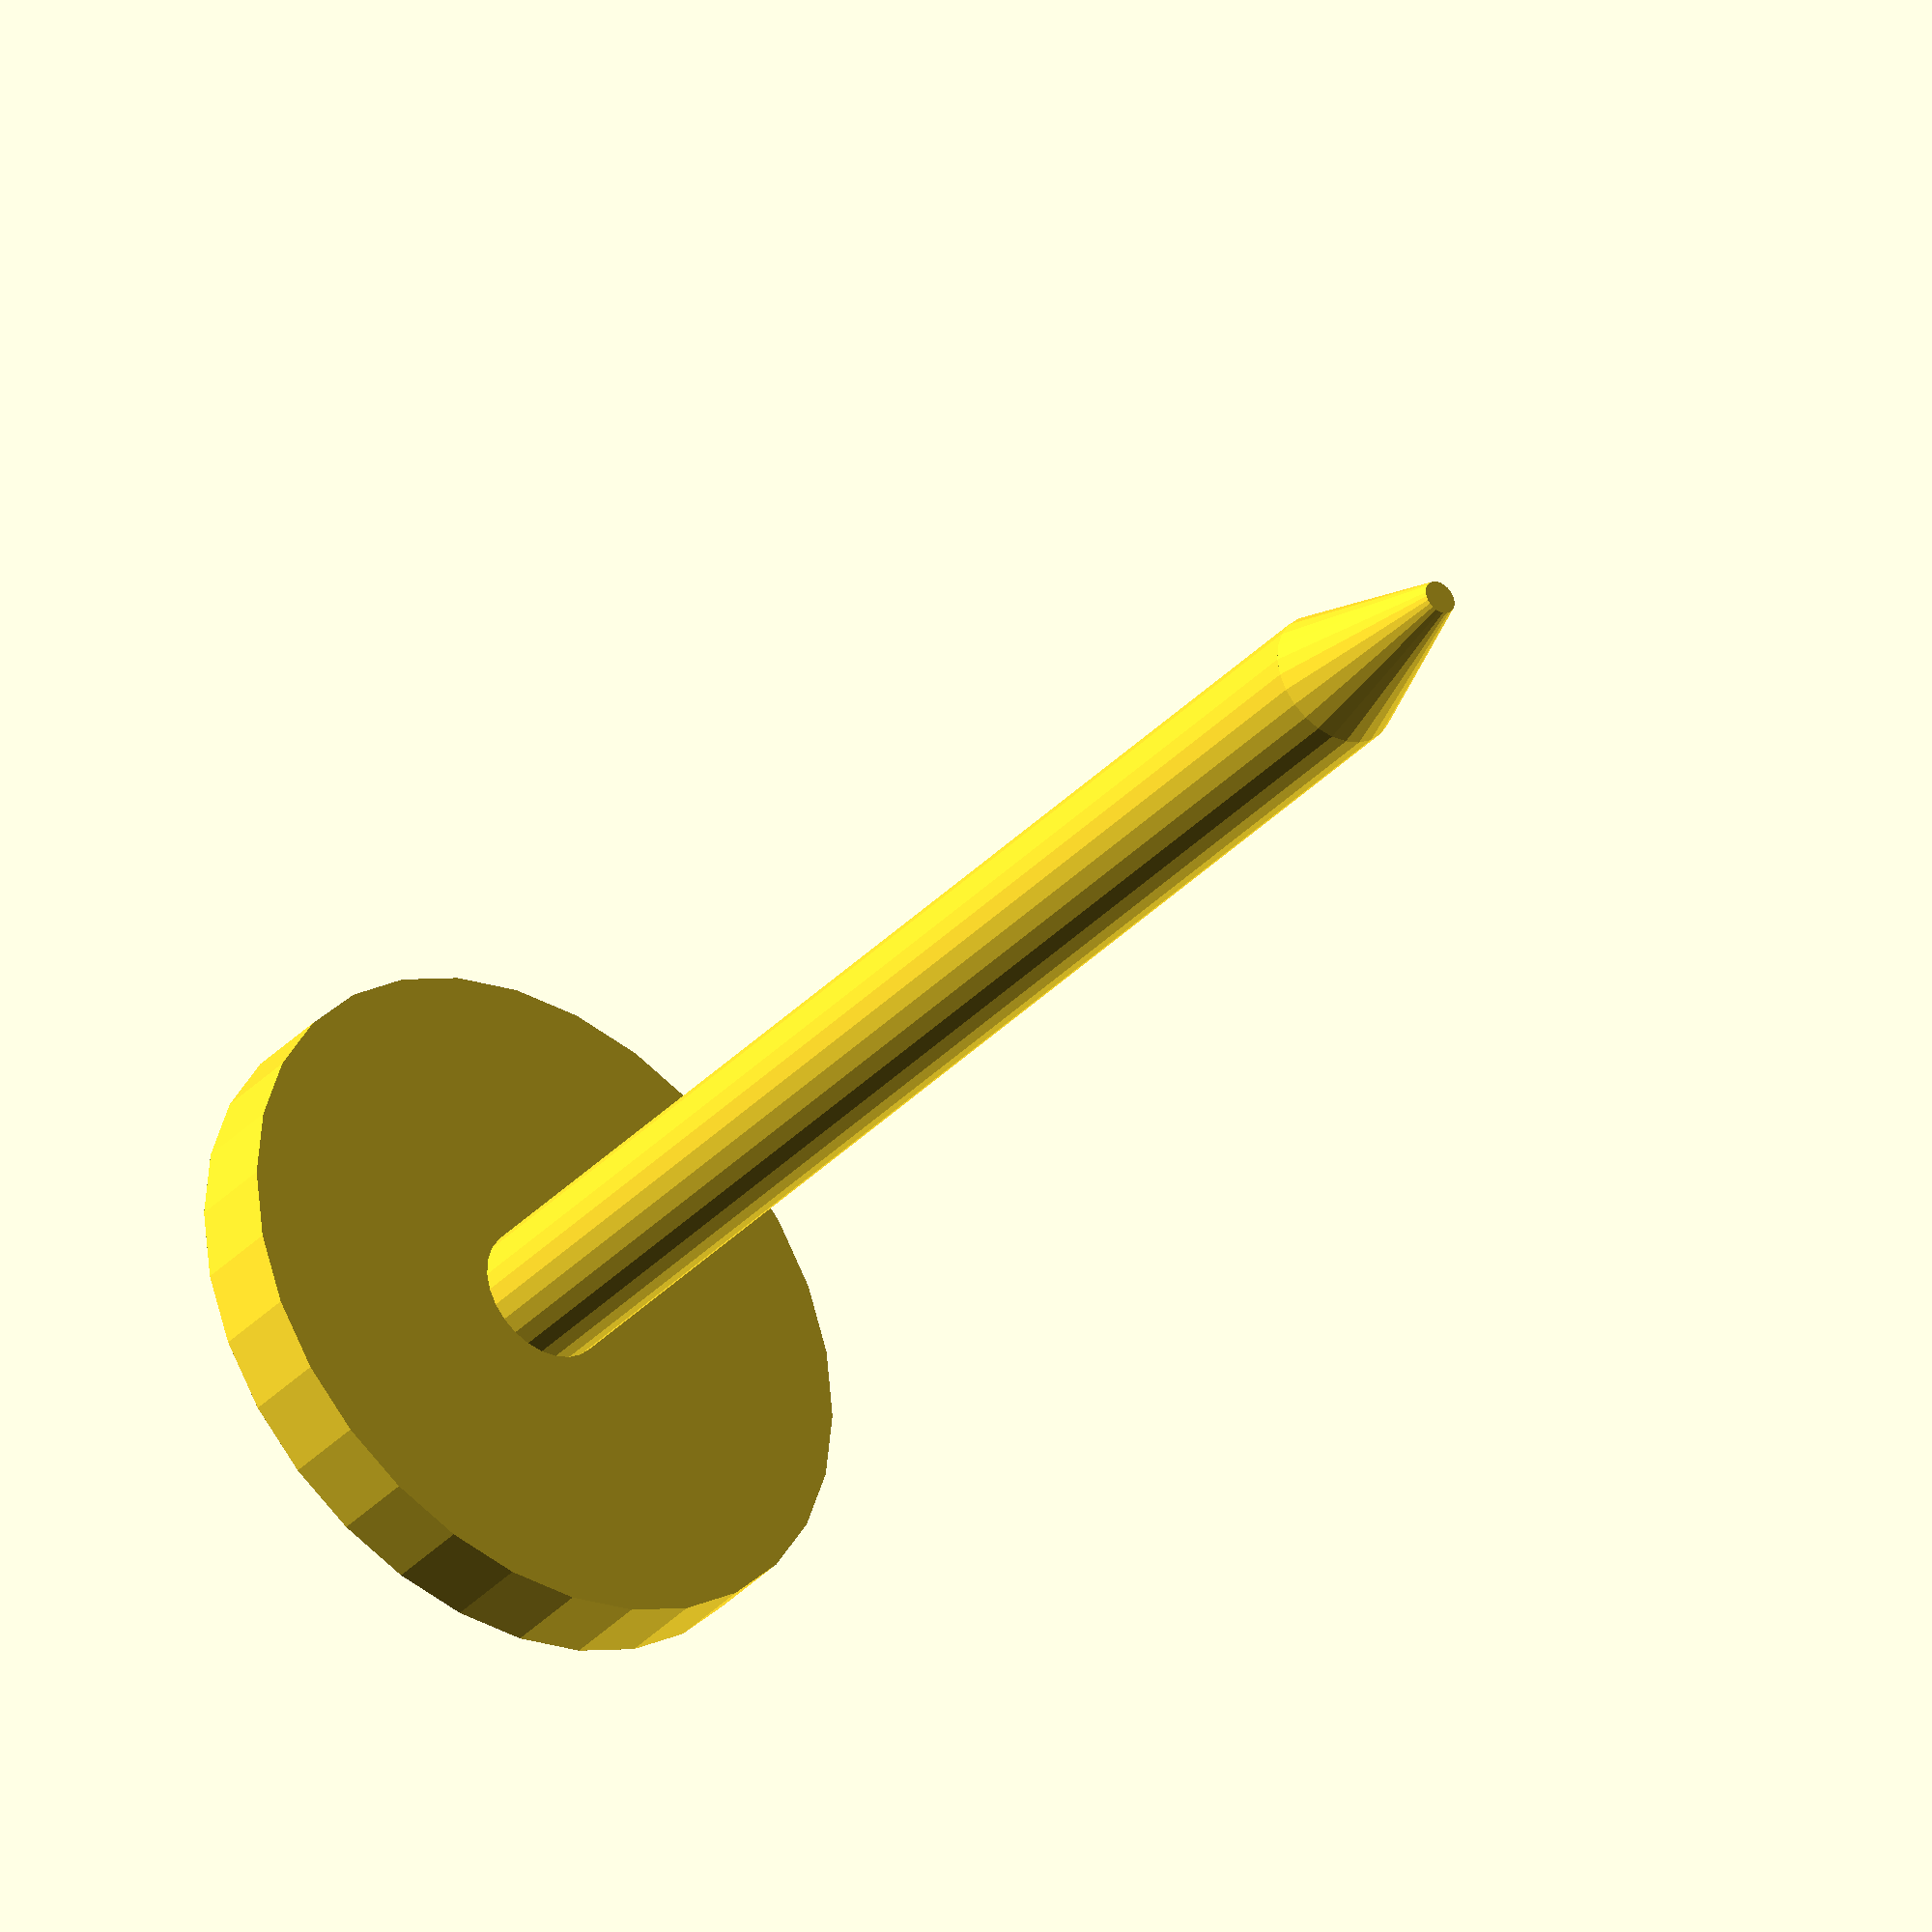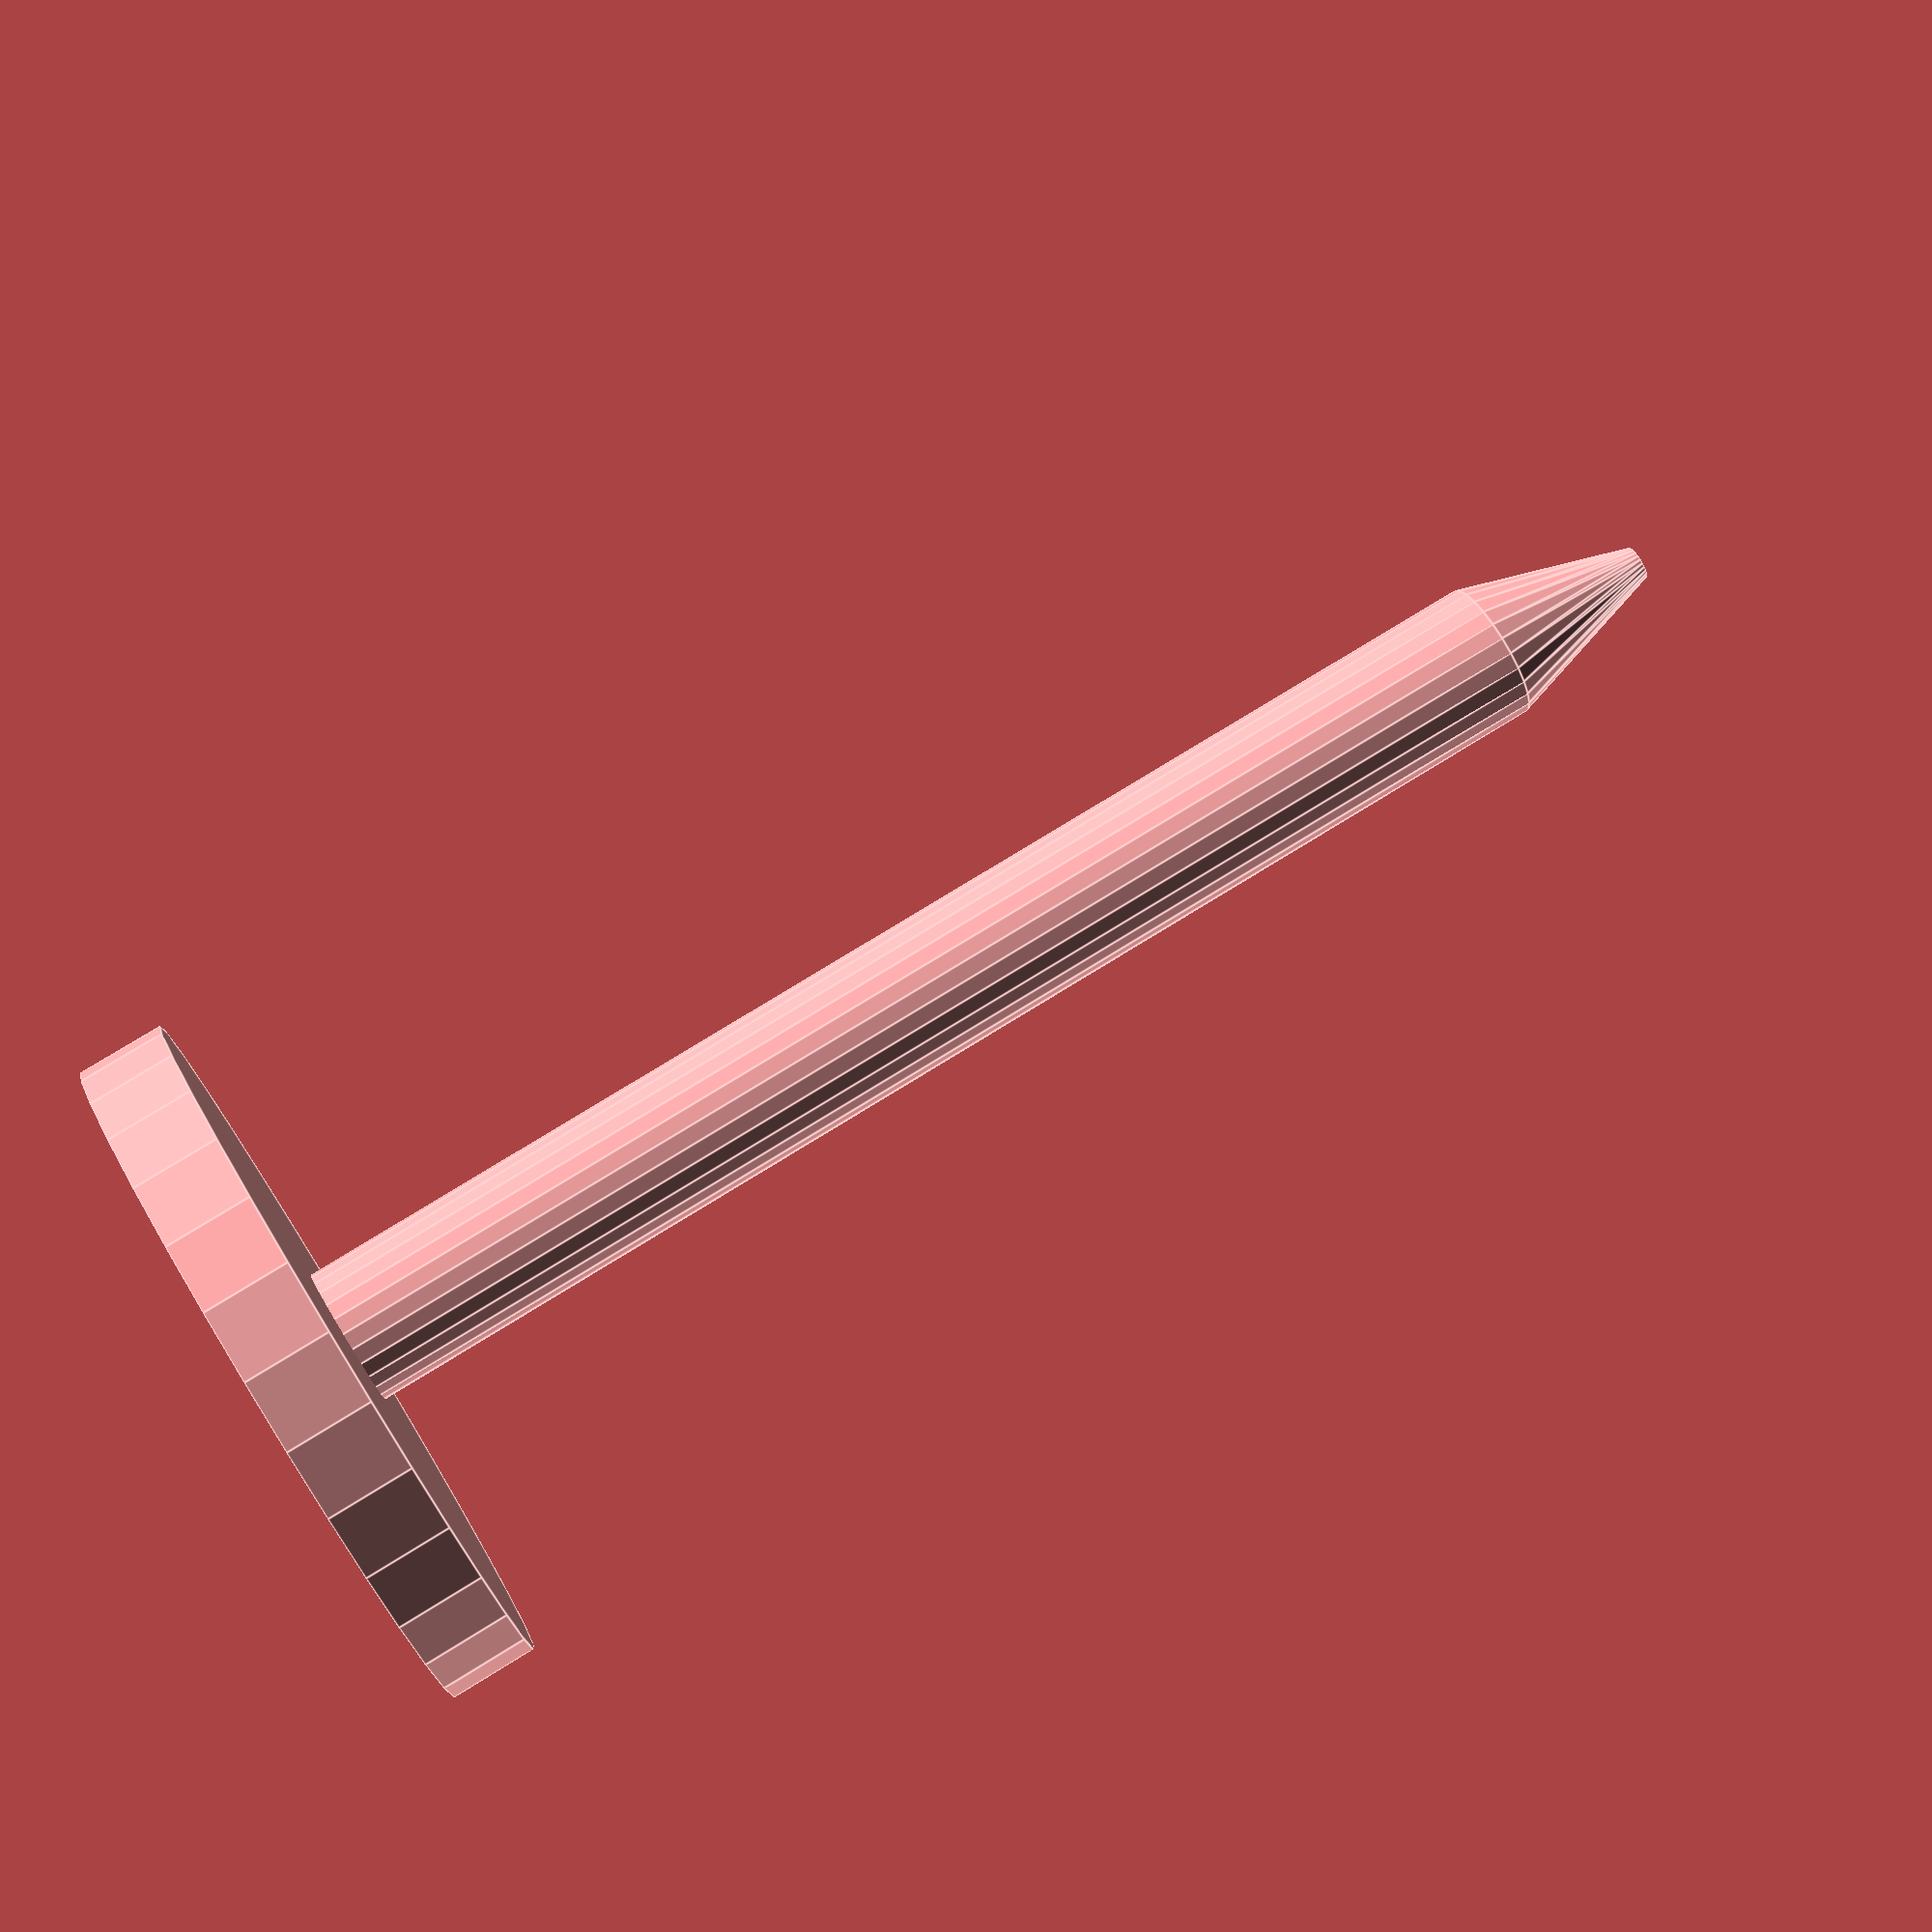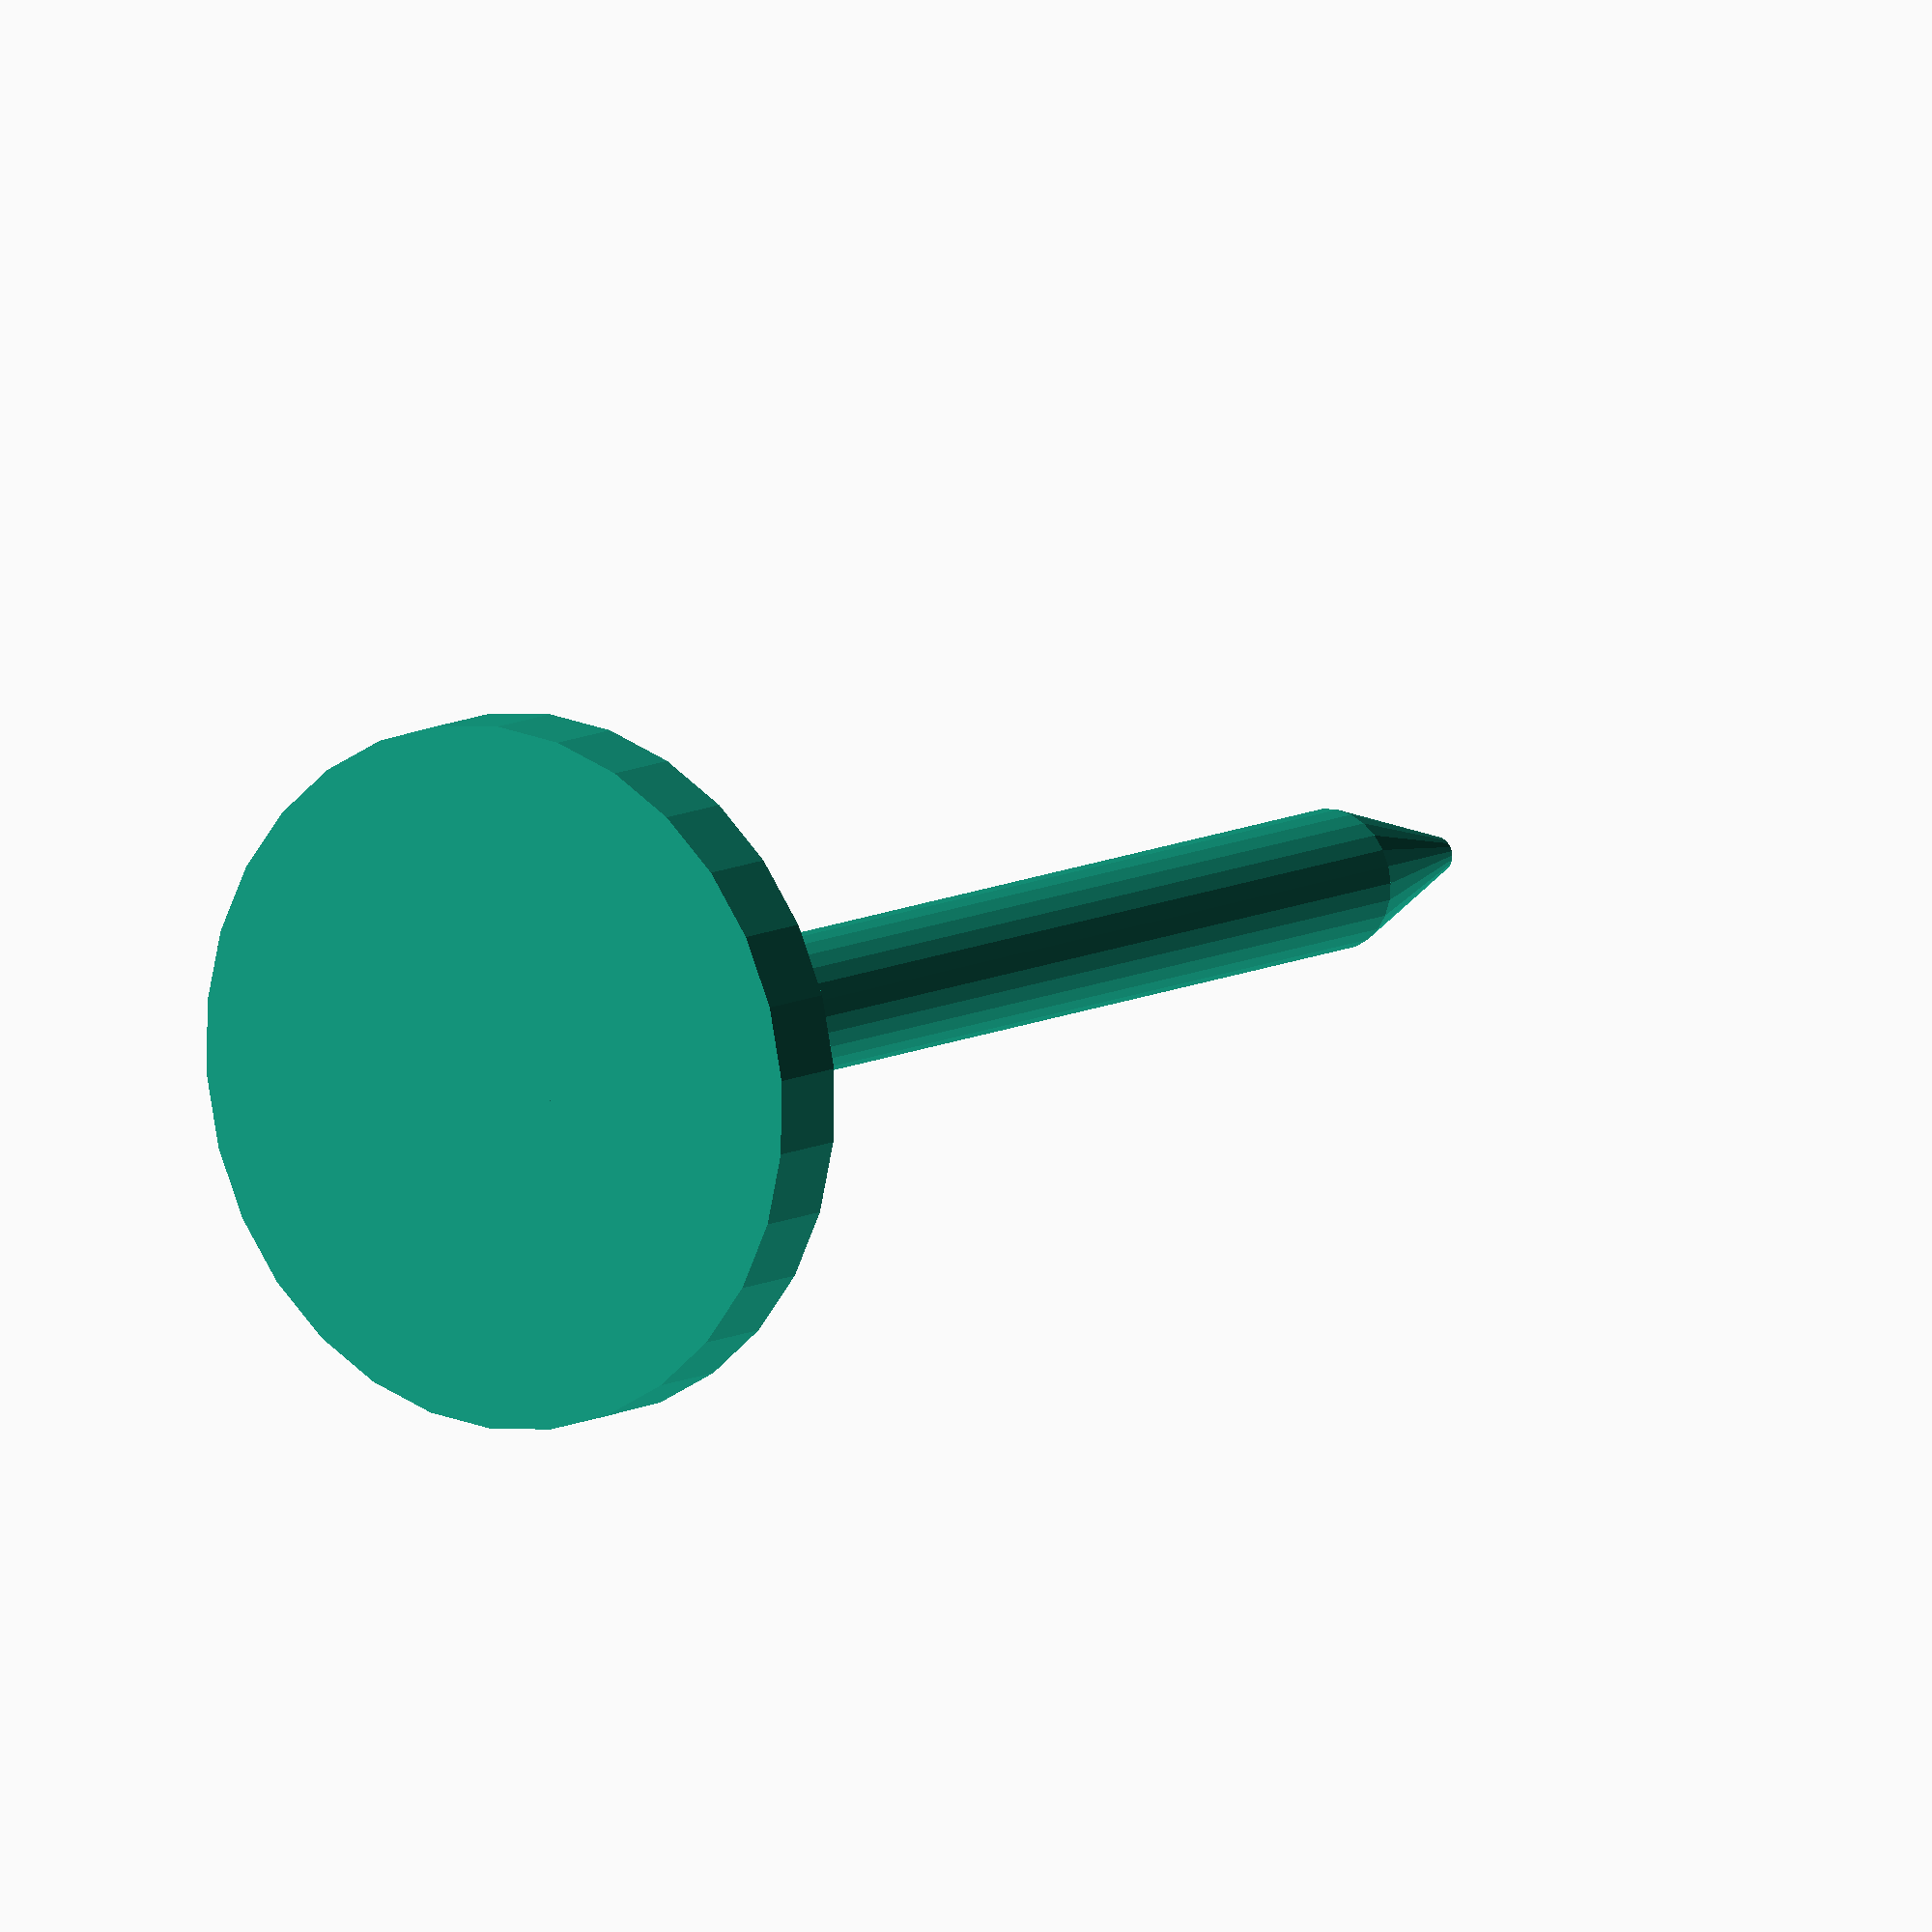
<openscad>
translate([0,0,8])
cylinder(1,0.4,0.1,$fs=0.1);
cylinder(8,0.4,0.4,$fs=0.1);
cylinder(0.5,2,2,$fs=0.1);
</openscad>
<views>
elev=34.7 azim=120.4 roll=323.8 proj=o view=wireframe
elev=282.5 azim=249.4 roll=238.4 proj=p view=edges
elev=350.1 azim=293.3 roll=216.0 proj=o view=wireframe
</views>
